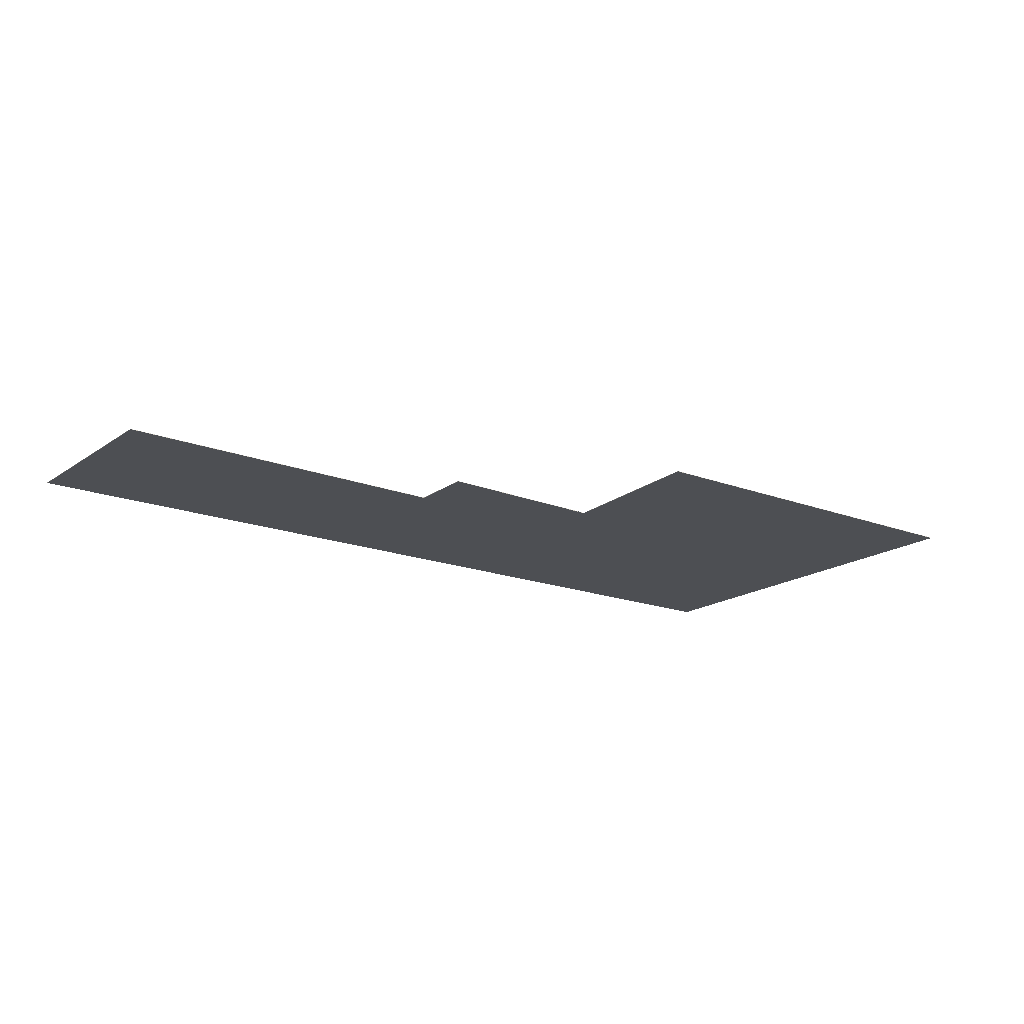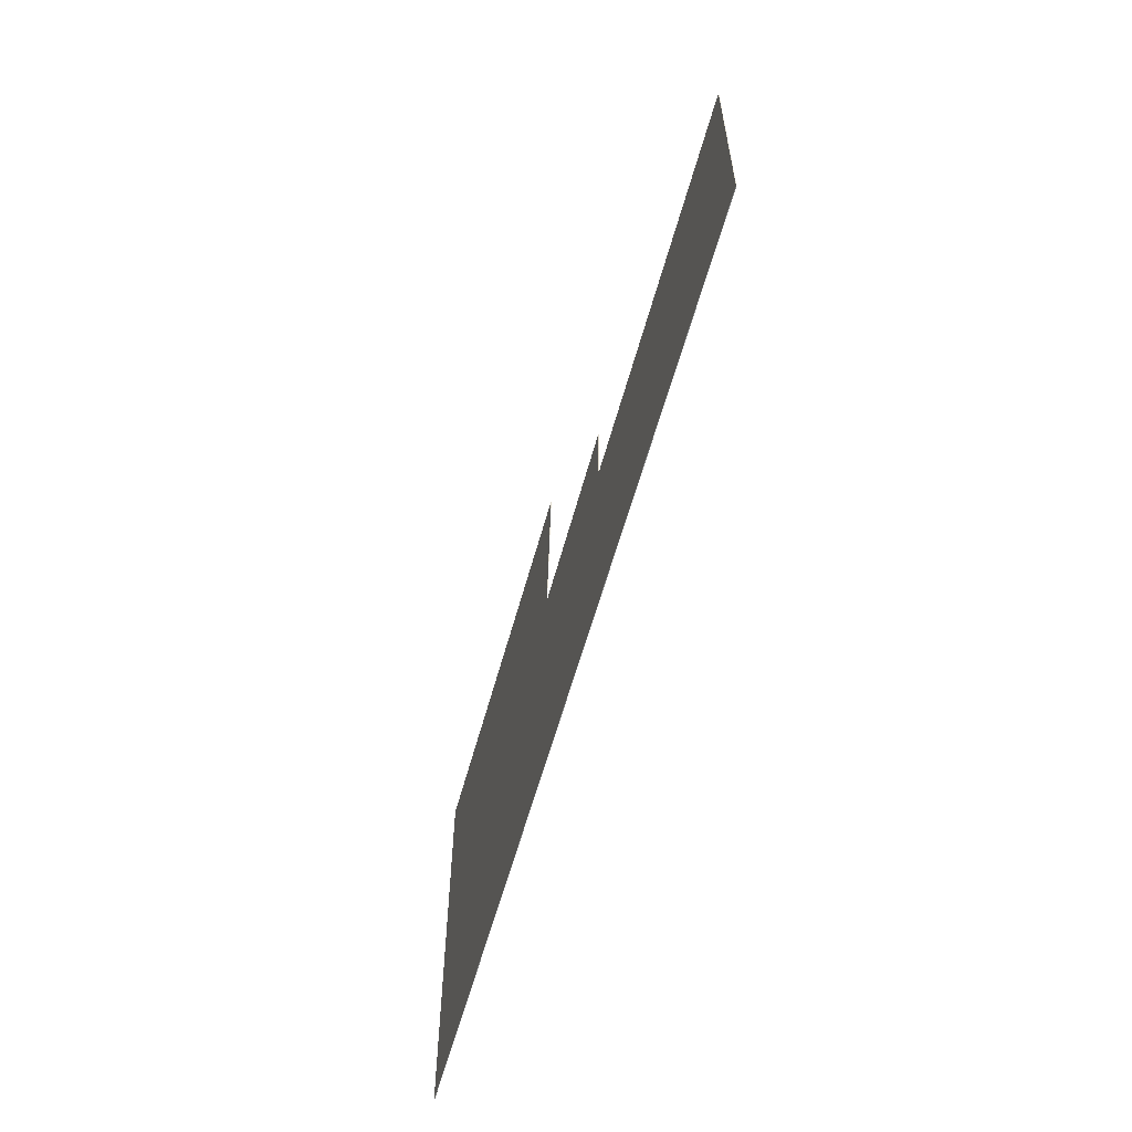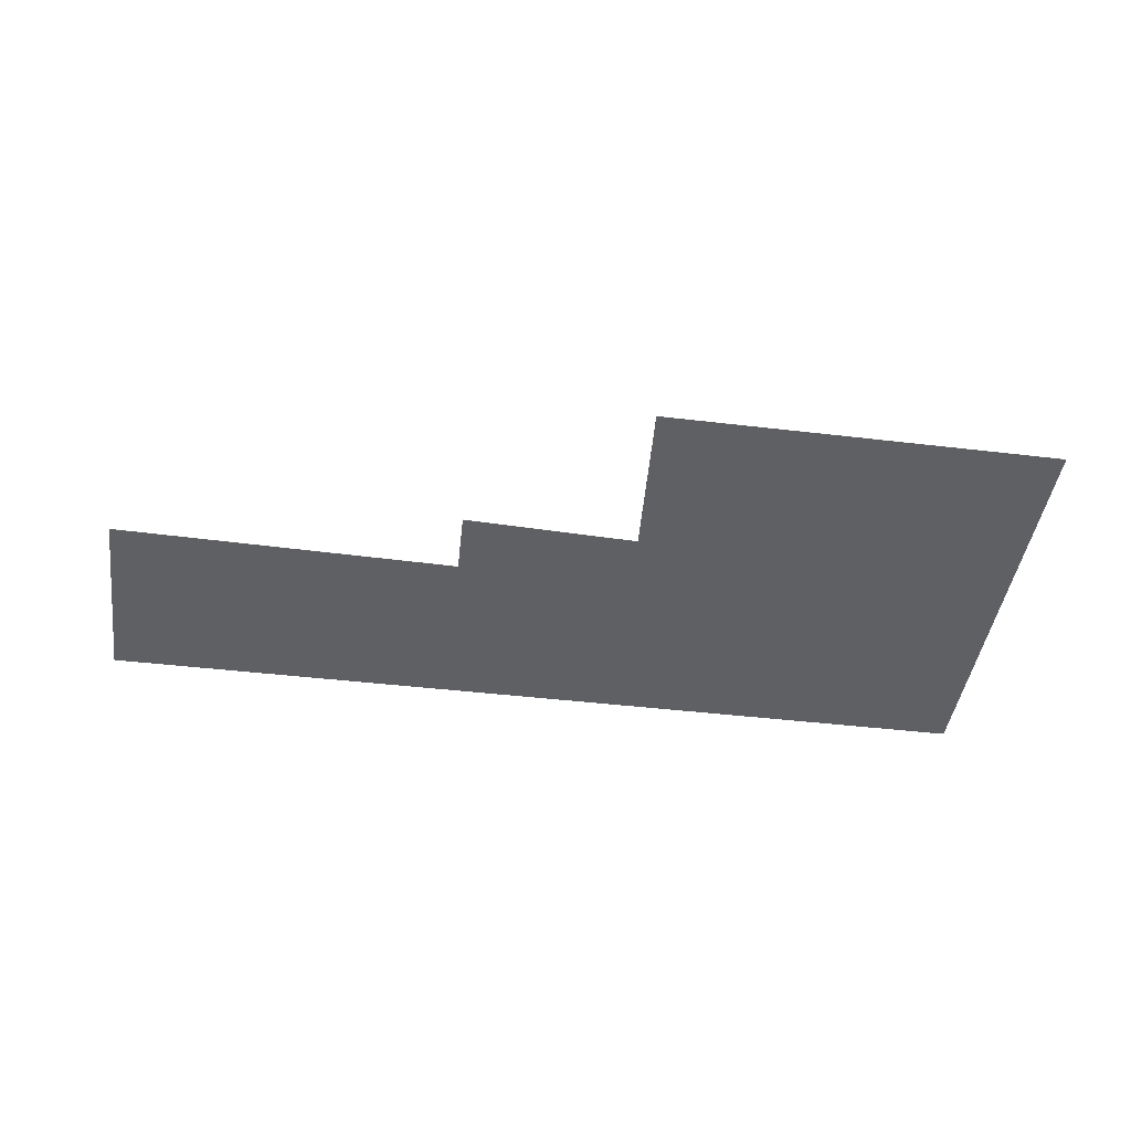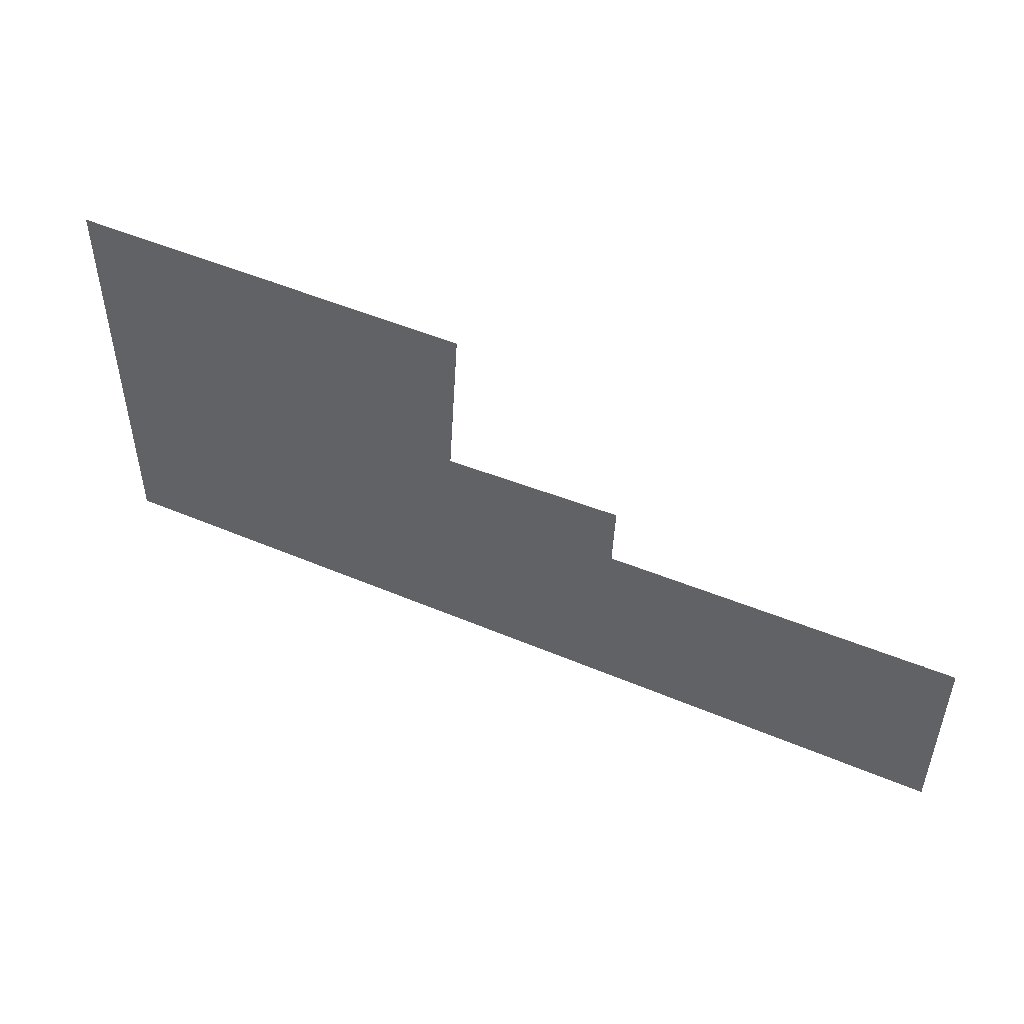
<metadata>
{"format":"obj","ext":"obj","renderer":"f3d","projection":"perspective","resolution":1024,"background":"white","views":[{"elev":-17.8,"azim":-36.7,"up":"+Y"},{"elev":-59.2,"azim":-105.3,"up":"+Z"},{"elev":-42.9,"azim":-8.0,"up":"+Y"},{"elev":50.9,"azim":-155.2,"up":"+Z"}]}
</metadata>
<code>
v -0.8987 -0.1404 -3.443
v -0.8984 -0.1404 -3.385
v -0.8005 -0.1404 -3.387
v -0.8011 -0.1404 -3.368
v -0.7515 -0.1404 -3.37
v -0.7546 -0.1404 -3.322
v -0.6427 -0.1404 -3.322
v -0.6418 -0.1404 -3.443
v -0.8005 -0.1405 -3.387
v -0.8984 -0.1405 -3.385
v -0.8987 -0.1405 -3.443
v -0.7515 -0.1405 -3.37
v -0.8011 -0.1405 -3.368
v -0.6427 -0.1405 -3.322
v -0.7546 -0.1405 -3.322
v -0.6418 -0.1405 -3.443
v -0.6418 -0.1405 -3.443
v -0.8987 -0.1405 -3.443
v -0.8987 -0.1404 -3.443
v -0.6418 -0.1404 -3.443
v -0.6427 -0.1405 -3.322
v -0.6418 -0.1405 -3.443
v -0.6418 -0.1404 -3.443
v -0.6427 -0.1404 -3.322
v -0.7546 -0.1405 -3.322
v -0.6427 -0.1405 -3.322
v -0.6427 -0.1404 -3.322
v -0.7546 -0.1404 -3.322
v -0.7515 -0.1405 -3.37
v -0.7546 -0.1405 -3.322
v -0.7546 -0.1404 -3.322
v -0.7515 -0.1404 -3.37
v -0.8011 -0.1405 -3.368
v -0.7515 -0.1405 -3.37
v -0.7515 -0.1404 -3.37
v -0.8011 -0.1404 -3.368
v -0.8005 -0.1405 -3.387
v -0.8011 -0.1405 -3.368
v -0.8011 -0.1404 -3.368
v -0.8005 -0.1404 -3.387
v -0.8984 -0.1405 -3.385
v -0.8005 -0.1405 -3.387
v -0.8005 -0.1404 -3.387
v -0.8984 -0.1404 -3.385
v -0.8987 -0.1405 -3.443
v -0.8984 -0.1405 -3.385
v -0.8984 -0.1404 -3.385
v -0.8987 -0.1404 -3.443
f 1 2 3
f 3 4 5
f 1 3 5
f 5 6 7
f 1 5 7
f 8 1 7
f 9 10 11
f 12 13 9
f 12 9 11
f 14 15 12
f 14 12 11
f 16 14 11
f 17 18 19
f 17 19 20
f 21 22 23
f 21 23 24
f 25 26 27
f 25 27 28
f 29 30 31
f 29 31 32
f 33 34 35
f 33 35 36
f 37 38 39
f 37 39 40
f 41 42 43
f 41 43 44
f 45 46 47
f 45 47 48

</code>
